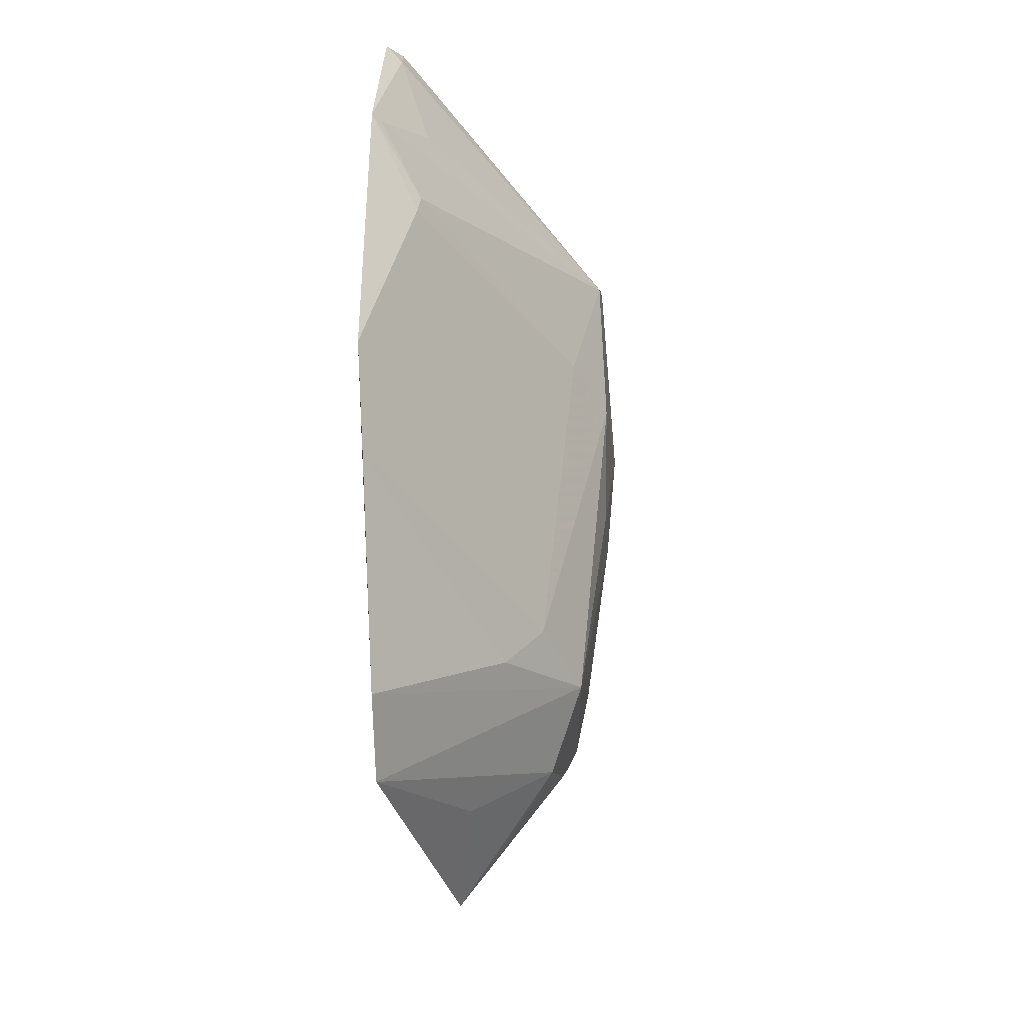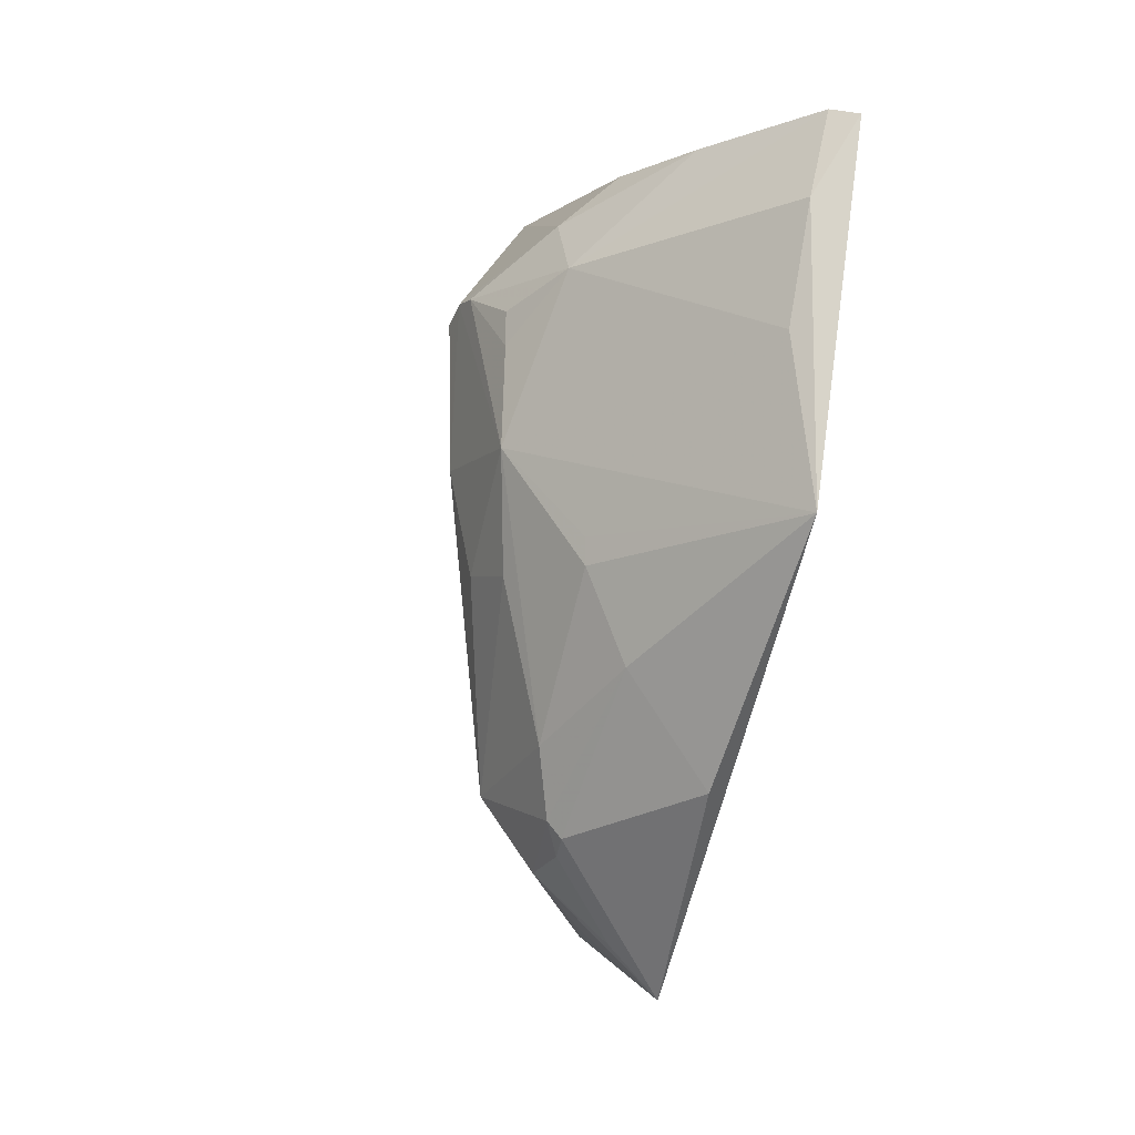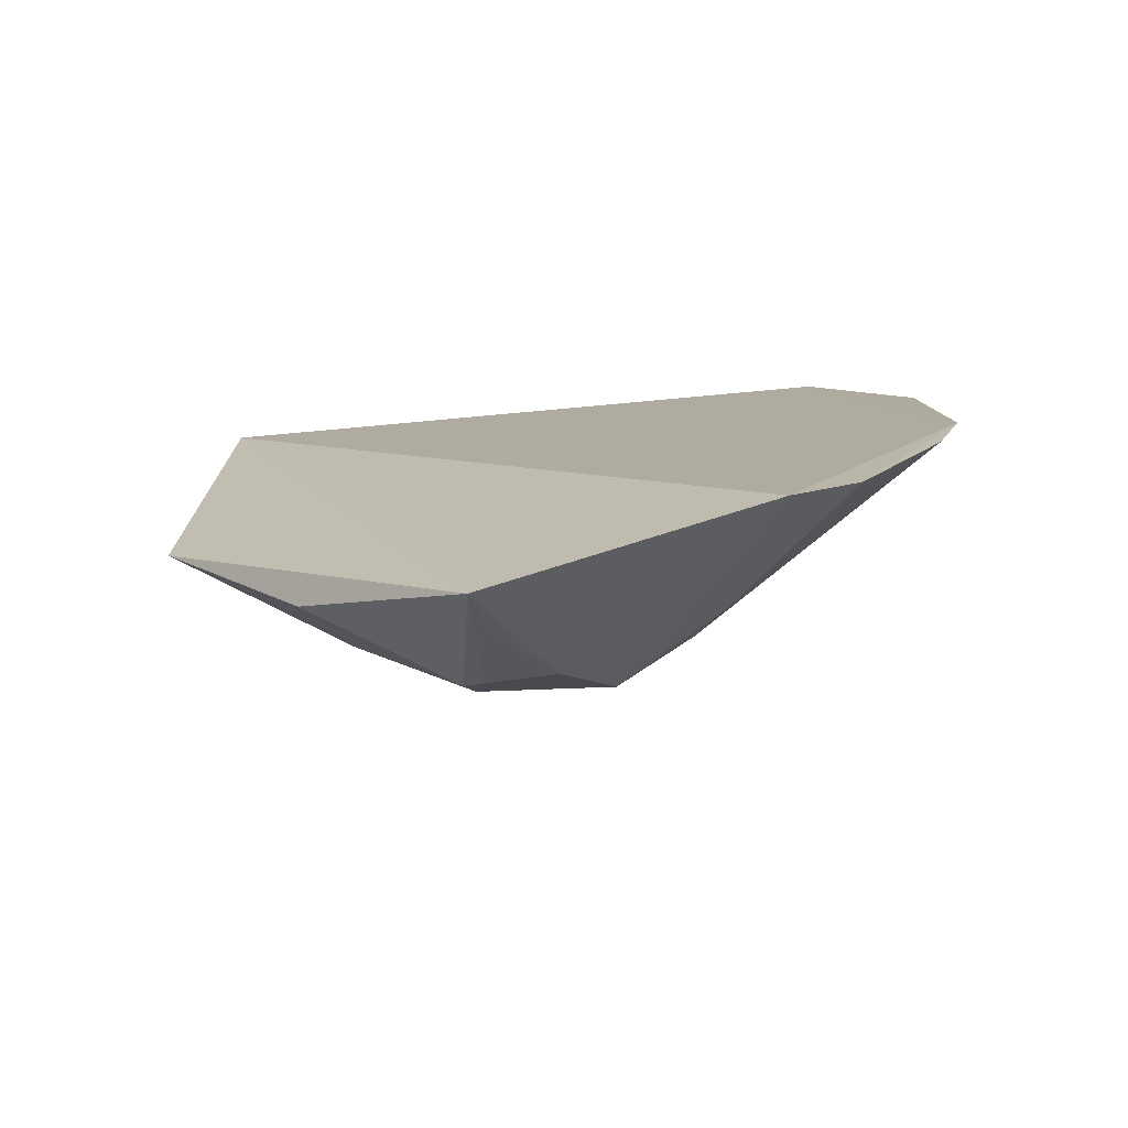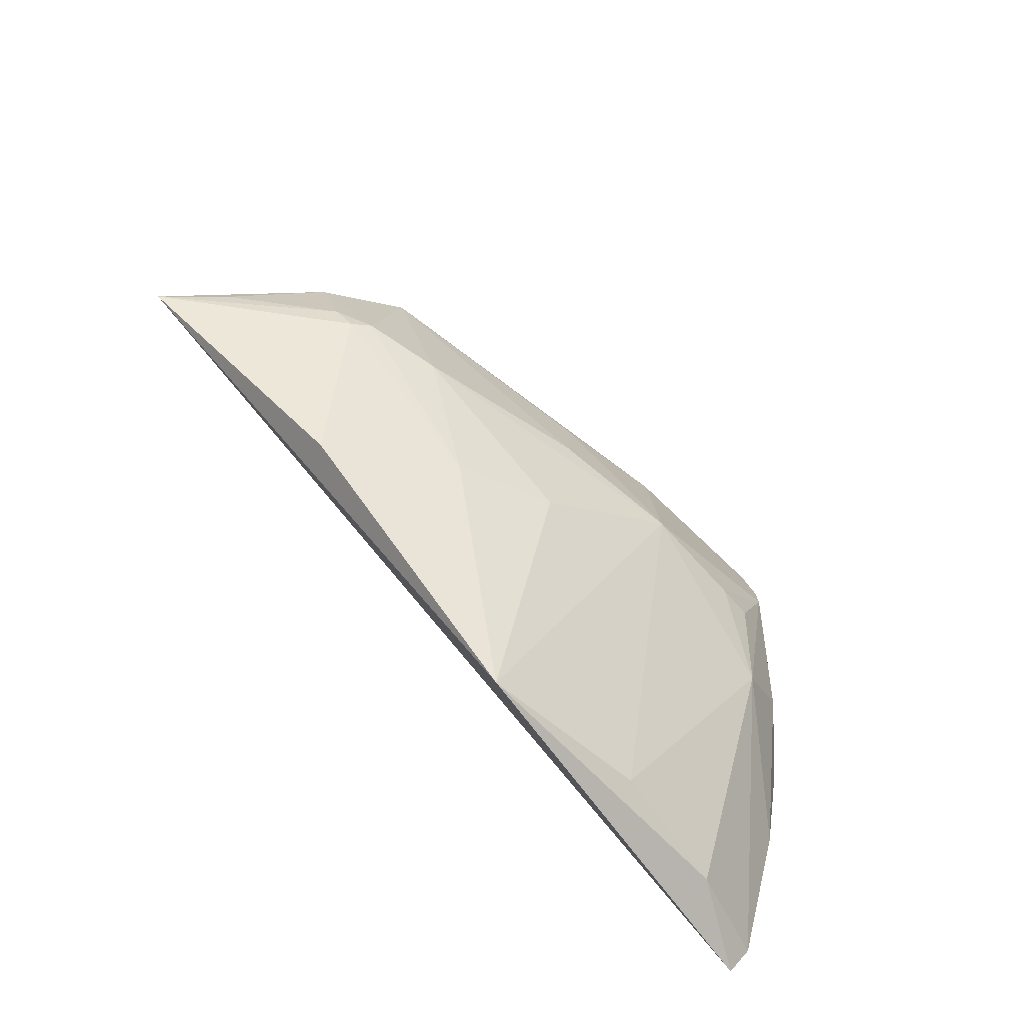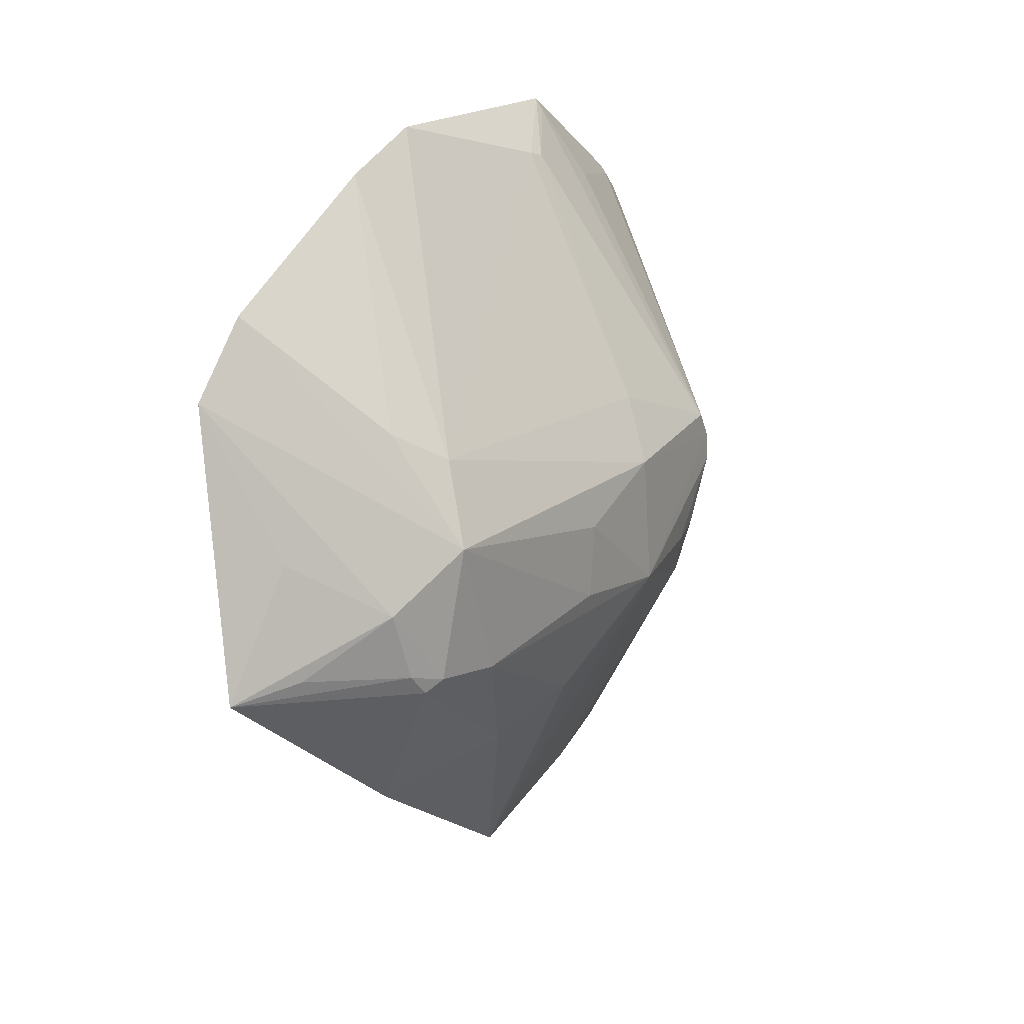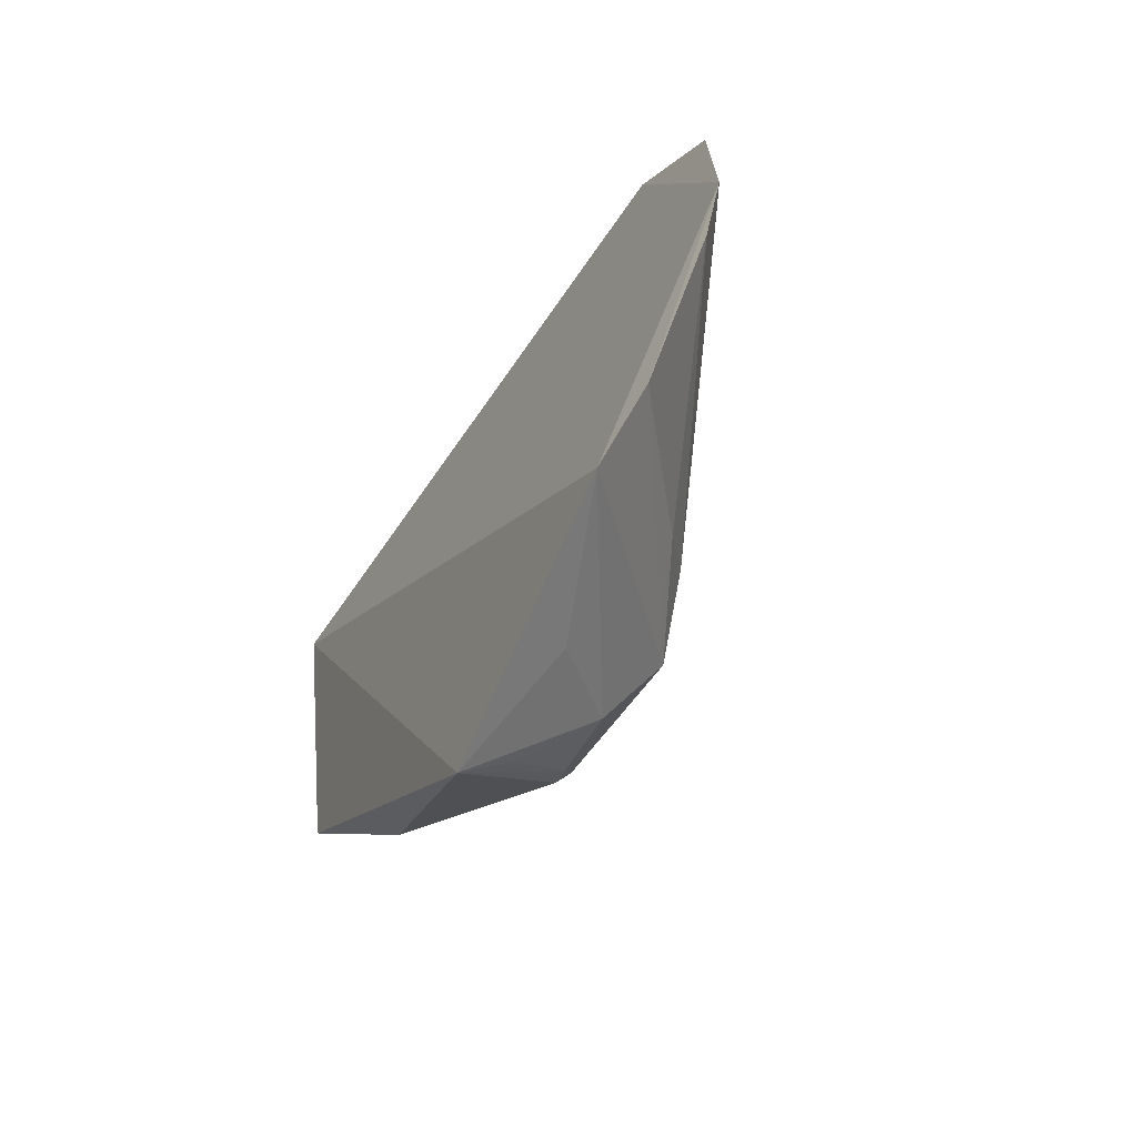
<metadata>
{"format":"obj","ext":"obj","renderer":"f3d","projection":"perspective","resolution":1024,"background":"white","views":[{"elev":-26.8,"azim":4.5,"up":"+Y"},{"elev":-5.2,"azim":153.3,"up":"+Y"},{"elev":-79.5,"azim":-85.4,"up":"+Y"},{"elev":-73.4,"azim":47.0,"up":"+Z"},{"elev":18.7,"azim":29.2,"up":"+Z"},{"elev":-69.9,"azim":-35.7,"up":"+Y"}]}
</metadata>
<code>
v 0.3931 -0.1829 0.1213
v 0.478 -0.09352 -0.008683
v 0.4136 0.05836 0.1896
v 0.3937 0.1712 0.1658
v 0.3951 0.1562 -0.1303
v 0.4897 0.09656 0.05986
v 0.393 -0.02121 0.2111
v 0.4167 -0.2021 0.0004382
v 0.395 0.09756 0.2096
v 0.4442 0.1512 -0.01824
v 0.4938 0.03197 -0.004376
v 0.4616 -0.1012 0.08593
v 0.4266 -0.006497 -0.1439
v 0.401 0.1634 0.1631
v 0.415 0.06633 0.1875
v 0.4001 0.1749 0.1536
v 0.4735 0.1066 -0.02734
v 0.4772 0.04002 0.0811
v 0.477 -0.1151 0.05232
v 0.3946 -0.1556 0.1519
v 0.4339 -0.1131 -0.07373
v 0.4753 -0.0207 -0.04598
v 0.4155 0.1115 0.1713
v 0.3987 0.09683 0.2045
v 0.4032 0.1599 -0.119
v 0.4446 0.1499 0.07588
v 0.4905 0.1033 0.03522
v 0.4281 0.06686 -0.1275
v 0.4917 0.0289 0.05386
v 0.4893 -0.02191 0.00297
v 0.4653 -0.1399 0.0005809
v 0.462 -0.1481 0.03027
v 0.3943 -0.06642 0.1963
v 0.4458 -0.1215 0.1001
v 0.4632 -0.06239 -0.05822
v 0.4751 -0.008745 -0.04558
v 0.4315 0.1537 -0.06276
v 0.4902 0.1033 0.04815
v 0.4669 0.1302 -0.003762
v 0.4895 0.07691 0.0008395
v 0.4175 0.1206 -0.1273
v 0.4898 -0.01921 0.03561
v 0.4721 -0.1249 -0.004175
v 0.4676 -0.1323 -0.008819
v 0.4267 -0.1746 0.05528
v 0.4366 -0.1787 0.007037
v 0.4047 0.1716 0.148
v 0.4875 0.09251 0.004665
f 7 5 1
f 7 4 5
f 8 1 5
f 9 7 3
f 9 4 7
f 12 3 7
f 13 8 5
f 14 4 9
f 15 9 3
f 16 5 4
f 16 4 14
f 18 3 12
f 18 15 3
f 18 6 15
f 20 7 1
f 20 1 19
f 21 8 13
f 22 11 2
f 23 14 9
f 23 6 14
f 24 15 6
f 24 9 15
f 24 23 9
f 24 6 23
f 25 5 16
f 26 10 16
f 28 17 11
f 28 11 13
f 29 6 18
f 29 18 12
f 29 12 19
f 30 19 2
f 30 2 11
f 32 19 1
f 33 12 7
f 33 7 20
f 34 20 19
f 34 19 12
f 34 33 20
f 34 12 33
f 35 21 13
f 35 22 2
f 35 13 22
f 36 22 13
f 36 13 11
f 36 11 22
f 37 25 16
f 37 16 10
f 37 17 25
f 38 6 29
f 38 29 11
f 38 11 27
f 39 27 17
f 39 10 26
f 39 38 27
f 39 26 38
f 39 37 10
f 39 17 37
f 40 27 11
f 40 11 17
f 41 25 17
f 41 17 28
f 41 5 25
f 41 28 13
f 41 13 5
f 42 29 19
f 42 19 30
f 42 30 11
f 42 11 29
f 43 2 19
f 43 32 31
f 43 19 32
f 43 35 2
f 44 31 8
f 44 8 21
f 44 43 31
f 44 21 35
f 44 35 43
f 45 32 1
f 45 1 8
f 45 8 32
f 46 32 8
f 46 8 31
f 46 31 32
f 47 38 26
f 47 26 16
f 47 6 38
f 47 16 14
f 47 14 6
f 48 40 17
f 48 17 27
f 48 27 40

</code>
